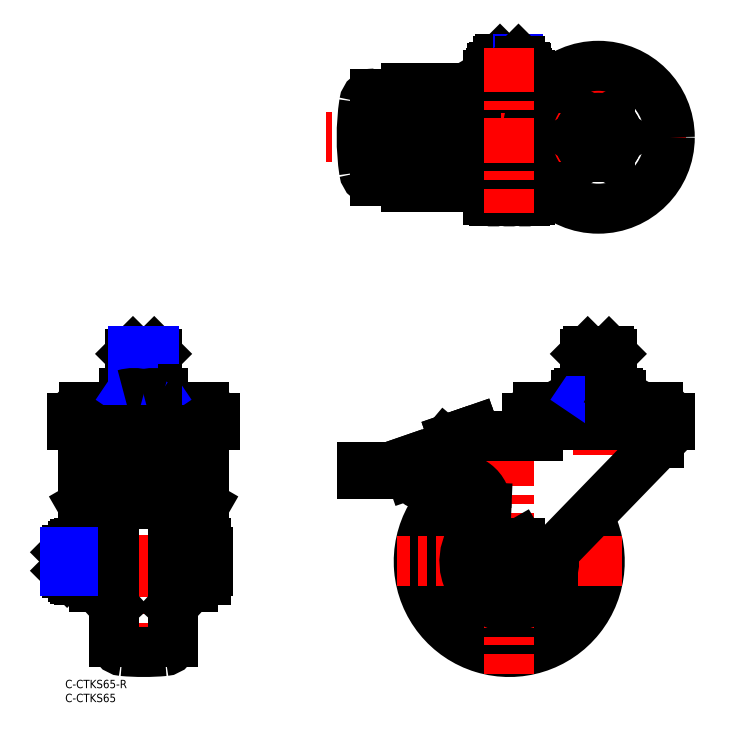
<metadata>
{"format":"dxf","ext":"dxf","renderer":"ezdxf+matplotlib","layout":"modelspace","background":"white","min_lineweight":24,"dpi":150}
</metadata>
<code>
0
SECTION
2
ENTITIES
0
TEXT
8
MSM_PART_NUMBER
10
0
20
-8
30
0
40
3
1
C-CTKS65
0
TEXT
8
MSM_PART_NUMBER
10
0
20
-3
30
0
40
3
1
C-CTKS65-R
0
LINE
8
MSM_CENTER
10
223
20
194.9
30
0
11
93.64
21
194.9
31
0
0
LINE
8
MSM_CONTINUOUS
10
173
20
212.7
30
0
11
122.5
21
212.7
31
0
0
LINE
8
MSM_CONTINUOUS
10
173
20
177
30
0
11
122.5
21
177
31
0
0
LINE
8
MSM_CENTER
10
28.15
20
122
30
0
11
28.15
21
2.1
31
0
0
LINE
8
MSM_CENTER
10
55.76
20
42.5
30
0
11
-6.557
21
42.5
31
0
0
LINE
8
MSM_CONTINUOUS
10
122.5
20
177
30
0
11
122.5
21
212.7
31
0
0
LINE
8
MSM_CONTINUOUS
10
139.7
20
187.6
30
0
11
135.2
21
187.6
31
0
0
LINE
8
MSM_CONTINUOUS
10
124.6
20
187.4
30
0
11
124.6
21
202.4
31
0
0
LINE
8
MSM_CONTINUOUS
10
147.5
20
187
30
0
11
147.5
21
202.8
31
0
0
LINE
8
MSM_CONTINUOUS
10
146.2
20
185.7
30
0
11
141
21
185.7
31
0
0
LINE
8
MSM_CONTINUOUS
10
139.7
20
187
30
0
11
139.7
21
187.6
31
0
0
LINE
8
MSM_CONTINUOUS
10
121.9
20
183.1
30
0
11
121.9
21
186.4
31
0
0
LINE
8
MSM_CONTINUOUS
10
122.5
20
203.3
30
0
11
121.9
21
203.3
31
0
0
LINE
8
MSM_CONTINUOUS
10
122.5
20
186.4
30
0
11
121.9
21
186.4
31
0
0
LINE
8
MSM_CONTINUOUS
10
118
20
210.6
30
0
11
111.2
21
210.6
31
0
0
LINE
8
MSM_CONTINUOUS
10
118
20
179.2
30
0
11
111.2
21
179.2
31
0
0
ARC
8
MSM_CONTINUOUS
10
118
20
206.7
30
0
40
3.9
50
0
51
90
0
ARC
8
MSM_CONTINUOUS
10
118
20
183.1
30
0
40
3.9
50
270
51
0
0
LINE
8
MSM_CONTINUOUS
10
121.9
20
203.3
30
0
11
121.9
21
206.7
31
0
0
LINE
8
MSM_CONTINUOUS
10
139.5
20
187.4
30
0
11
124.6
21
187.4
31
0
0
LINE
8
MSM_CONTINUOUS
10
139.5
20
187.4
30
0
11
139.5
21
187.6
31
0
0
ARC
8
MSM_CONTINUOUS
10
146.2
20
187
30
0
40
1.3
50
270
51
0
0
ARC
8
MSM_CONTINUOUS
10
141
20
187
30
0
40
1.3
50
180
51
270
0
LINE
8
MSM_CONTINUOUS
10
135.2
20
187.6
30
0
11
135.2
21
187.4
31
0
0
LINE
8
MSM_CONTINUOUS
10
165
20
220.3
30
0
11
153.9
21
220.3
31
0
0
LINE
8
MSM_CONTINUOUS
10
153.3
20
217.9
30
0
11
153.3
21
219.6
31
0
0
ARC
8
MSM_CONTINUOUS
10
153.9
20
219.6
30
0
40
0.65
50
90
51
180
0
LINE
8
MSM_NARROW
10
156.1
20
220.3
30
0
11
156.1
21
223
31
0
0
LINE
8
MSM_CONTINUOUS
10
155.5
20
220.3
30
0
11
155.5
21
222.3
31
0
0
LINE
8
MSM_CONTINUOUS
10
162.8
20
223
30
0
11
156.1
21
223
31
0
0
LINE
8
MSM_CONTINUOUS
10
163.5
20
222.3
30
0
11
155.5
21
222.3
31
0
0
LINE
8
MSM_CONTINUOUS
10
155.5
20
222.3
30
0
11
156.1
21
223
31
0
0
LINE
8
MSM_CONTINUOUS
10
153
20
217.9
30
0
11
166
21
217.9
31
0
0
ARC
8
MSM_CONTINUOUS
10
153.8
20
214.6
30
0
40
3.323
50
55.62
51
115.6
0
LINE
8
MSM_CONTINUOUS
10
152
20
217.3
30
0
11
152
21
212.7
31
0
0
LINE
8
MSM_CONTINUOUS
10
153
20
217.9
30
0
11
152
21
217.3
31
0
0
LINE
8
MSM_CONTINUOUS
10
155.7
20
212.7
30
0
11
155.7
21
217.3
31
0
0
ARC
8
MSM_CONTINUOUS
10
159.5
20
205.5
30
0
40
12.42
50
72.41
51
107.6
0
LINE
8
MSM_NARROW
10
162.8
20
220.3
30
0
11
162.8
21
223
31
0
0
LINE
8
MSM_CONTINUOUS
10
153.8
20
171.8
30
0
11
165.1
21
171.8
31
0
0
ARC
8
MSM_CONTINUOUS
10
153.8
20
175.1
30
0
40
3.323
50
235.6
51
304.4
0
LINE
8
MSM_CONTINUOUS
10
152
20
177
30
0
11
152
21
172.4
31
0
0
LINE
8
MSM_CONTINUOUS
10
155.7
20
172.4
30
0
11
155.7
21
177
31
0
0
ARC
8
MSM_CONTINUOUS
10
159.5
20
184.2
30
0
40
12.42
50
252.4
51
287.6
0
LINE
8
MSM_CONTINUOUS
10
139.7
20
202.1
30
0
11
135.2
21
202.1
31
0
0
ARC
8
MSM_CONTINUOUS
10
146.2
20
202.8
30
0
40
1.3
50
0
51
90
0
LINE
8
MSM_CONTINUOUS
10
146.2
20
204.1
30
0
11
141
21
204.1
31
0
0
LINE
8
MSM_CONTINUOUS
10
139.7
20
202.8
30
0
11
139.7
21
202.1
31
0
0
ARC
8
MSM_CONTINUOUS
10
141
20
202.8
30
0
40
1.3
50
90
51
180
0
LINE
8
MSM_CONTINUOUS
10
139.5
20
202.4
30
0
11
124.6
21
202.4
31
0
0
LINE
8
MSM_CONTINUOUS
10
139.5
20
202.4
30
0
11
139.5
21
202.1
31
0
0
LINE
8
MSM_CONTINUOUS
10
135.2
20
202.1
30
0
11
135.2
21
202.4
31
0
0
LINE
8
MSM_CENTER
10
191.5
20
226.4
30
0
11
191.5
21
163.4
31
0
0
ARC
8
MSM_CONTINUOUS
10
191.5
20
194.9
30
0
40
85
50
171.6
51
188.4
0
ARC
8
MSM_CONTINUOUS
10
111.2
20
183.1
30
0
40
3.9
50
188.4
51
270
0
ARC
8
MSM_CONTINUOUS
10
111.2
20
206.7
30
0
40
3.9
50
90
51
171.6
0
ARC
8
MSM_CONTINUOUS
10
165.1
20
214.6
30
0
40
3.323
50
64.38
51
124.4
0
LINE
8
MSM_CONTINUOUS
10
167
20
217.3
30
0
11
167
21
212.7
31
0
0
LINE
8
MSM_CONTINUOUS
10
166
20
217.9
30
0
11
167
21
217.3
31
0
0
LINE
8
MSM_CONTINUOUS
10
163.2
20
212.7
30
0
11
163.2
21
217.3
31
0
0
LINE
8
MSM_CONTINUOUS
10
165.6
20
217.9
30
0
11
165.6
21
219.6
31
0
0
ARC
8
MSM_CONTINUOUS
10
165
20
219.6
30
0
40
0.65
50
0
51
90
0
LINE
8
MSM_CONTINUOUS
10
163.5
20
220.3
30
0
11
163.5
21
222.3
31
0
0
LINE
8
MSM_CONTINUOUS
10
163.5
20
222.3
30
0
11
162.8
21
223
31
0
0
ARC
8
MSM_CONTINUOUS
10
165.1
20
175.1
30
0
40
3.323
50
235.6
51
304.4
0
LINE
8
MSM_CONTINUOUS
10
167
20
177
30
0
11
167
21
172.4
31
0
0
LINE
8
MSM_CONTINUOUS
10
163.2
20
172.4
30
0
11
163.2
21
177
31
0
0
ARC
8
MSM_CONTINUOUS
10
185.4
20
99.42
30
0
40
3.578
50
55.62
51
124.4
0
ARC
8
MSM_CONTINUOUS
10
191.5
20
89.63
30
0
40
13.37
50
72.41
51
107.6
0
ARC
8
MSM_CONTINUOUS
10
197.5
20
99.42
30
0
40
3.578
50
55.62
51
124.4
0
ARC
8
MSM_CONTINUOUS
10
159.5
20
42.5
30
0
40
32.5
50
116.4
51
29.8
0
ARC
8
MSM_CONTINUOUS
10
159.5
20
42.5
30
0
40
24.7
50
110.7
51
24.51
0
LINE
8
MSM_CENTER
10
191.5
20
122
30
0
11
191.5
21
80.54
31
0
0
LINE
8
MSM_CENTER
10
199.9
20
42.5
30
0
11
119.1
21
42.5
31
0
0
LINE
8
MSM_CENTER
10
159.5
20
85.4
30
0
11
159.5
21
2.1
31
0
0
CIRCLE
8
MSM_CONTINUOUS
10
159.5
20
42.5
30
0
40
5.85
0
LINE
8
MSM_CONTINUOUS
10
163.2
20
36
30
0
11
167
21
42.5
31
0
0
LINE
8
MSM_CONTINUOUS
10
167
20
42.5
30
0
11
163.2
21
49
31
0
0
LINE
8
MSM_CONTINUOUS
10
163.2
20
49
30
0
11
155.7
21
49
31
0
0
LINE
8
MSM_CONTINUOUS
10
155.7
20
49
30
0
11
152
21
42.5
31
0
0
LINE
8
MSM_CONTINUOUS
10
152
20
42.5
30
0
11
155.7
21
36
31
0
0
LINE
8
MSM_CONTINUOUS
10
155.7
20
36
30
0
11
163.2
21
36
31
0
0
ARC
8
MSM_CONTINUOUS
10
159.5
20
42.5
30
0
40
16.09
50
121.6
51
11.86
0
CIRCLE
8
MSM_NARROW
10
191.5
20
194.9
30
0
40
4.188
0
CIRCLE
8
MSM_CONTINUOUS
10
191.5
20
194.9
30
0
40
5
0
CIRCLE
8
MSM_CONTINUOUS
10
191.5
20
194.9
30
0
40
7
0
LINE
8
MSM_CONTINUOUS
10
195.5
20
187.9
30
0
11
187.4
21
187.9
31
0
0
LINE
8
MSM_CONTINUOUS
10
187.4
20
187.9
30
0
11
183.4
21
194.9
31
0
0
LINE
8
MSM_CONTINUOUS
10
183.4
20
194.9
30
0
11
187.4
21
201.9
31
0
0
LINE
8
MSM_CONTINUOUS
10
187.4
20
201.9
30
0
11
195.5
21
201.9
31
0
0
LINE
8
MSM_CONTINUOUS
10
195.5
20
201.9
30
0
11
199.5
21
194.9
31
0
0
LINE
8
MSM_CONTINUOUS
10
195.5
20
187.9
30
0
11
199.5
21
194.9
31
0
0
CIRCLE
8
MSM_CONTINUOUS
10
191.5
20
194.9
30
0
40
25.65
0
LINE
8
MSM_CENTER
10
159.5
20
227
30
0
11
159.5
21
167.8
31
0
0
LINE
8
MSM_CONTINUOUS
10
106.5
20
73.9
30
0
11
121.9
21
73.9
31
0
0
LINE
8
MSM_CONTINUOUS
10
106.5
20
76.5
30
0
11
121.9
21
76.5
31
0
0
LINE
8
MSM_CONTINUOUS
10
106.5
20
76.5
30
0
11
106.5
21
73.9
31
0
0
LINE
8
MSM_CONTINUOUS
10
122.6
20
78.5
30
0
11
124.2
21
73.87
31
0
0
ARC
8
MSM_CONTINUOUS
10
121.9
20
70
30
0
40
6.5
50
77.13
51
90
0
ARC
8
MSM_CONTINUOUS
10
126.5
20
79.3
30
0
40
6.5
50
243.4
51
251.6
0
ARC
8
MSM_CONTINUOUS
10
121.9
20
70
30
0
40
3.9
50
63.39
51
90
0
LINE
8
MSM_CONTINUOUS
10
121.9
20
73.9
30
0
11
121.9
21
76.5
31
0
0
ARC
8
MSM_CONTINUOUS
10
130.3
20
75.99
30
0
40
6.5
50
199.1
51
289.1
0
ARC
8
MSM_CONTINUOUS
10
141.5
20
80.92
30
0
40
6.5
50
109.1
51
139.9
0
LINE
8
MSM_CONTINUOUS
10
147.6
20
87.15
30
0
11
122.6
21
78.5
31
0
0
LINE
8
MSM_CONTINUOUS
10
136.5
20
85.1
30
0
11
134.4
21
82.59
31
0
0
LINE
8
MSM_CONTINUOUS
10
132.4
20
69.85
30
0
11
138
21
71.78
31
0
0
ARC
8
MSM_CONTINUOUS
10
213
20
93.9
30
0
40
4.1
50
0
51
90
0
ARC
8
MSM_CONTINUOUS
10
169.9
20
93.9
30
0
40
4.1
50
90
51
180
0
LINE
8
MSM_CONTINUOUS
10
217.1
20
91.5
30
0
11
165.8
21
91.5
31
0
0
LINE
8
MSM_CONTINUOUS
10
165.9
20
36.23
30
0
11
213.2
21
85
31
0
0
ARC
8
MSM_CONTINUOUS
10
153.5
20
61.7
30
0
40
26
50
90
51
109.1
0
LINE
8
MSM_CONTINUOUS
10
140.2
20
84.6
30
0
11
139.4
21
87.06
31
0
0
LINE
8
MSM_CONTINUOUS
10
139.4
20
87.06
30
0
11
146.7
21
89.61
31
0
0
LINE
8
MSM_CONTINUOUS
10
147.6
20
87.15
30
0
11
146.7
21
89.61
31
0
0
LINE
8
MSM_CONTINUOUS
10
165.8
20
93.9
30
0
11
165.8
21
91.5
31
0
0
ARC
8
MSM_CONTINUOUS
10
171.7
20
89.5
30
0
40
2
50
90
51
180
0
LINE
8
MSM_CONTINUOUS
10
169.7
20
87.7
30
0
11
153.5
21
87.7
31
0
0
LINE
8
MSM_CONTINUOUS
10
169.7
20
89.5
30
0
11
169.7
21
87.7
31
0
0
ARC
8
MSM_CONTINUOUS
10
211.2
20
89.5
30
0
40
2
50
360
51
90
0
LINE
8
MSM_CONTINUOUS
10
217.1
20
91.5
30
0
11
217.1
21
93.9
31
0
0
LINE
8
MSM_CONTINUOUS
10
213.2
20
85
30
0
11
213.2
21
89.5
31
0
0
LINE
8
MSM_CONTINUOUS
10
213
20
98
30
0
11
169.9
21
98
31
0
0
LINE
8
MSM_CONTINUOUS
10
186.7
20
104.4
30
0
11
196.2
21
104.4
31
0
0
LINE
8
MSM_NARROW
10
196.2
20
103
30
0
11
195.3
21
104.4
31
0
0
LINE
8
MSM_CONTINUOUS
10
196.2
20
117.1
30
0
11
186.7
21
117.1
31
0
0
LINE
8
MSM_CONTINUOUS
10
198.5
20
103
30
0
11
184.5
21
103
31
0
0
LINE
8
MSM_CONTINUOUS
10
196.2
20
117.1
30
0
11
195.3
21
118
31
0
0
LINE
8
MSM_NARROW
10
195.3
20
118
30
0
11
195.3
21
104.4
31
0
0
LINE
8
MSM_CONTINUOUS
10
184.5
20
103
30
0
11
183.4
21
102.4
31
0
0
LINE
8
MSM_NARROW
10
187.6
20
118
30
0
11
187.6
21
104.4
31
0
0
LINE
8
MSM_CONTINUOUS
10
183.4
20
98
30
0
11
183.4
21
102.4
31
0
0
LINE
8
MSM_CONTINUOUS
10
187.6
20
118
30
0
11
186.7
21
117.1
31
0
0
LINE
8
MSM_CONTINUOUS
10
186.7
20
117.1
30
0
11
186.7
21
103
31
0
0
LINE
8
MSM_CONTINUOUS
10
187.4
20
98
30
0
11
187.4
21
102.4
31
0
0
LINE
8
MSM_NARROW
10
186.7
20
103
30
0
11
187.6
21
104.4
31
0
0
LINE
8
MSM_CONTINUOUS
10
195.3
20
118
30
0
11
187.6
21
118
31
0
0
LINE
8
MSM_CONTINUOUS
10
195.5
20
98
30
0
11
195.5
21
102.4
31
0
0
LINE
8
MSM_CONTINUOUS
10
199.5
20
98
30
0
11
199.5
21
102.4
31
0
0
LINE
8
MSM_CONTINUOUS
10
196.2
20
103
30
0
11
196.2
21
117.1
31
0
0
LINE
8
MSM_CONTINUOUS
10
199.5
20
102.4
30
0
11
198.5
21
103
31
0
0
ARC
8
MSM_CONTINUOUS
10
141.3
20
62.33
30
0
40
10
50
357.6
51
109.1
0
LINE
8
MSM_CONTINUOUS
10
151.3
20
61.91
30
0
11
150.5
21
42.88
31
0
0
ARC
8
MSM_CONTINUOUS
10
159.5
20
42.5
30
0
40
9
50
177.6
51
315.9
0
ARC
8
MSM_CONTINUOUS
10
38
20
35.29
30
0
40
6.5
50
317.3
51
360
0
ARC
8
MSM_CONTINUOUS
10
38
20
49.71
30
0
40
6.5
50
360
51
42.65
0
ARC
8
MSM_CONTINUOUS
10
18.3
20
35.29
30
0
40
6.5
50
180
51
222.7
0
ARC
8
MSM_CONTINUOUS
10
18.3
20
49.71
30
0
40
6.5
50
137.3
51
180
0
LINE
8
MSM_CONTINUOUS
10
42.78
20
54.12
30
0
11
38.65
21
58.6
31
0
0
LINE
8
MSM_CONTINUOUS
10
38.65
20
26.4
30
0
11
42.78
21
30.88
31
0
0
LINE
8
MSM_CONTINUOUS
10
13.52
20
30.88
30
0
11
17.65
21
26.4
31
0
0
LINE
8
MSM_CONTINUOUS
10
17.65
20
58.6
30
0
11
13.52
21
54.12
31
0
0
LINE
8
MSM_CONTINUOUS
10
38.65
20
71.04
30
0
11
38.65
21
13.62
31
0
0
ARC
8
MSM_CONTINUOUS
10
35.35
20
13.62
30
0
40
3.3
50
275.1
51
360
0
LINE
8
MSM_CONTINUOUS
10
17.65
20
71.04
30
0
11
17.65
21
13.62
31
0
0
ARC
8
MSM_CONTINUOUS
10
20.95
20
13.62
30
0
40
3.3
50
180
51
264.9
0
ARC
8
MSM_CONTINUOUS
10
28.15
20
95
30
0
40
85
50
264.9
51
275.1
0
LINE
8
MSM_CONTINUOUS
10
24.33
20
118
30
0
11
23.39
21
117.1
31
0
0
LINE
8
MSM_CONTINUOUS
10
32.91
20
117.1
30
0
11
31.97
21
118
31
0
0
LINE
8
MSM_CONTINUOUS
10
31.97
20
118
30
0
11
24.33
21
118
31
0
0
LINE
8
MSM_CONTINUOUS
10
23.39
20
117.1
30
0
11
23.39
21
103
31
0
0
LINE
8
MSM_CONTINUOUS
10
32.91
20
103
30
0
11
32.91
21
117.1
31
0
0
LINE
8
MSM_CONTINUOUS
10
32.91
20
117.1
30
0
11
23.39
21
117.1
31
0
0
LINE
8
MSM_CONTINUOUS
10
21.15
20
98
30
0
11
21.15
21
103
31
0
0
LINE
8
MSM_CONTINUOUS
10
35.15
20
103
30
0
11
21.15
21
103
31
0
0
LINE
8
MSM_CONTINUOUS
10
35.15
20
103
30
0
11
35.15
21
98
31
0
0
LINE
8
MSM_CONTINUOUS
10
28.15
20
98
30
0
11
28.15
21
102.4
31
0
0
LINE
8
MSM_CONTINUOUS
10
49.7
20
98
30
0
11
6.6
21
98
31
0
0
ARC
8
MSM_CONTINUOUS
10
6.6
20
93.9
30
0
40
4.1
50
90
51
180
0
ARC
8
MSM_CONTINUOUS
10
49.7
20
93.9
30
0
40
4.1
50
3.972e-13
51
90
0
LINE
8
MSM_CONTINUOUS
10
2.5
20
93.9
30
0
11
2.5
21
91.5
31
0
0
LINE
8
MSM_CONTINUOUS
10
53.8
20
91.5
30
0
11
53.8
21
93.9
31
0
0
LINE
8
MSM_CONTINUOUS
10
53.8
20
91.5
30
0
11
2.5
21
91.5
31
0
0
LINE
8
MSM_NARROW
10
31.97
20
118
30
0
11
31.97
21
104.4
31
0
0
LINE
8
MSM_NARROW
10
32.91
20
103
30
0
11
31.97
21
104.4
31
0
0
LINE
8
MSM_CONTINUOUS
10
32.91
20
104.4
30
0
11
23.39
21
104.4
31
0
0
LINE
8
MSM_NARROW
10
24.33
20
118
30
0
11
24.33
21
104.4
31
0
0
LINE
8
MSM_NARROW
10
23.39
20
103
30
0
11
24.33
21
104.4
31
0
0
LINE
8
MSM_CONTINUOUS
10
6.4
20
89.5
30
0
11
6.4
21
62.57
31
0
0
LINE
8
MSM_CONTINUOUS
10
49.9
20
62.57
30
0
11
49.9
21
89.5
31
0
0
ARC
8
MSM_CONTINUOUS
10
8.4
20
89.5
30
0
40
2
50
90
51
180
0
ARC
8
MSM_CONTINUOUS
10
47.9
20
89.5
30
0
40
2
50
360
51
90
0
LINE
8
MSM_CONTINUOUS
10
44.5
20
33.5
30
0
11
46
21
33.5
31
0
0
LINE
8
MSM_CONTINUOUS
10
10.3
20
33.5
30
0
11
11.8
21
33.5
31
0
0
LINE
8
MSM_CONTINUOUS
10
10.3
20
84.45
30
0
11
10.3
21
33.5
31
0
0
LINE
8
MSM_CONTINUOUS
10
46
20
84.45
30
0
11
46
21
33.5
31
0
0
LINE
8
MSM_CONTINUOUS
10
18.95
20
87.7
30
0
11
13.55
21
87.7
31
0
0
LINE
8
MSM_CONTINUOUS
10
42.75
20
87.7
30
0
11
37.35
21
87.7
31
0
0
LINE
8
MSM_CONTINUOUS
10
44.5
20
75.78
30
0
11
44.5
21
33.5
31
0
0
LINE
8
MSM_CONTINUOUS
10
11.8
20
75.78
30
0
11
11.8
21
33.5
31
0
0
LINE
8
MSM_CONTINUOUS
10
43.2
20
78.5
30
0
11
13.1
21
78.5
31
0
0
ARC
8
MSM_CONTINUOUS
10
24.65
20
90.5
30
0
40
12.5
50
73.74
51
106.3
0
ARC
8
MSM_CONTINUOUS
10
31.65
20
90.5
30
0
40
12.5
50
73.74
51
106.3
0
ARC
8
MSM_CONTINUOUS
10
13.55
20
84.45
30
0
40
3.25
50
90
51
180
0
ARC
8
MSM_CONTINUOUS
10
42.75
20
84.45
30
0
40
3.25
50
0
51
90
0
LINE
8
MSM_CONTINUOUS
10
37.35
20
89.61
30
0
11
18.95
21
89.61
31
0
0
LINE
8
MSM_CONTINUOUS
10
18.95
20
89.61
30
0
11
18.95
21
84.98
31
0
0
LINE
8
MSM_CONTINUOUS
10
20.9
20
87.33
30
0
11
18.95
21
87.33
31
0
0
LINE
8
MSM_CONTINUOUS
10
20.9
20
84.98
30
0
11
18.95
21
84.98
31
0
0
LINE
8
MSM_CONTINUOUS
10
20.9
20
87.33
30
0
11
20.9
21
82.1
31
0
0
LINE
8
MSM_CONTINUOUS
10
20.64
20
84.6
30
0
11
20.64
21
79.23
31
0
0
LINE
8
MSM_CONTINUOUS
10
20.9
20
84.6
30
0
11
20.64
21
84.6
31
0
0
LINE
8
MSM_CONTINUOUS
10
35.66
20
79.23
30
0
11
20.64
21
79.23
31
0
0
LINE
8
MSM_CONTINUOUS
10
37.35
20
87.33
30
0
11
35.4
21
87.33
31
0
0
LINE
8
MSM_CONTINUOUS
10
35.4
20
87.33
30
0
11
35.4
21
82.1
31
0
0
LINE
8
MSM_CONTINUOUS
10
37.35
20
84.98
30
0
11
35.4
21
84.98
31
0
0
LINE
8
MSM_CONTINUOUS
10
35.66
20
84.6
30
0
11
35.66
21
79.23
31
0
0
LINE
8
MSM_CONTINUOUS
10
35.66
20
84.6
30
0
11
35.4
21
84.6
31
0
0
LINE
8
MSM_CONTINUOUS
10
37.35
20
89.61
30
0
11
37.35
21
84.98
31
0
0
LINE
8
MSM_CONTINUOUS
10
20.64
20
82.1
30
0
11
20.9
21
82.1
31
0
0
LINE
8
MSM_CONTINUOUS
10
35.4
20
82.1
30
0
11
35.66
21
82.1
31
0
0
ARC
8
MSM_CONTINUOUS
10
13.1
20
75.7
30
0
40
2.8
50
90
51
180
0
ARC
8
MSM_CONTINUOUS
10
43.2
20
75.7
30
0
40
2.8
50
0
51
90
0
ARC
8
MSM_CONTINUOUS
10
13.1
20
75.78
30
0
40
1.3
50
90
51
180
0
LINE
8
MSM_CONTINUOUS
10
43.2
20
77.08
30
0
11
13.1
21
77.08
31
0
0
ARC
8
MSM_CONTINUOUS
10
43.2
20
75.78
30
0
40
1.3
50
0
51
90
0
LINE
8
MSM_CONTINUOUS
10
43.85
20
76.63
30
0
11
12.45
21
76.63
31
0
0
LINE
8
MSM_CONTINUOUS
10
12.45
20
76.63
30
0
11
12.45
21
74.03
31
0
0
LINE
8
MSM_CONTINUOUS
10
20.25
20
74.03
30
0
11
12.45
21
74.03
31
0
0
LINE
8
MSM_CONTINUOUS
10
20.25
20
73.64
30
0
11
12.45
21
73.64
31
0
0
LINE
8
MSM_CONTINUOUS
10
12.45
20
73.64
30
0
11
12.45
21
71.04
31
0
0
LINE
8
MSM_CONTINUOUS
10
43.85
20
71.04
30
0
11
12.45
21
71.04
31
0
0
LINE
8
MSM_CONTINUOUS
10
20.25
20
74.03
30
0
11
20.25
21
71.04
31
0
0
LINE
8
MSM_CONTINUOUS
10
43.85
20
76.63
30
0
11
43.85
21
74.03
31
0
0
LINE
8
MSM_CONTINUOUS
10
43.85
20
74.03
30
0
11
36.05
21
74.03
31
0
0
LINE
8
MSM_CONTINUOUS
10
36.05
20
74.03
30
0
11
36.05
21
71.04
31
0
0
LINE
8
MSM_CONTINUOUS
10
43.85
20
73.64
30
0
11
36.05
21
73.64
31
0
0
LINE
8
MSM_CONTINUOUS
10
43.85
20
73.64
30
0
11
43.85
21
71.04
31
0
0
LINE
8
MSM_CONTINUOUS
10
32.8
20
71.04
30
0
11
32.8
21
63.26
31
0
0
LINE
8
MSM_CONTINUOUS
10
23.5
20
71.04
30
0
11
23.5
21
63.26
31
0
0
LINE
8
MSM_CONTINUOUS
10
32.8
20
64.38
30
0
11
23.5
21
64.38
31
0
0
LINE
8
MSM_CONTINUOUS
10
32.8
20
63.26
30
0
11
23.5
21
63.26
31
0
0
LINE
8
MSM_CONTINUOUS
10
10.3
20
55.82
30
0
11
6.4
21
62.57
31
0
0
LINE
8
MSM_CONTINUOUS
10
46
20
55.82
30
0
11
49.9
21
62.57
31
0
0
LINE
8
MSM_CONTINUOUS
10
2.76
20
48.03
30
0
11
2.76
21
36.97
31
0
0
LINE
8
MSM_CONTINUOUS
10
5.1
20
36
30
0
11
5.1
21
49
31
0
0
ARC
8
MSM_CONTINUOUS
10
14.49
20
39.25
30
0
40
9.387
50
159.7
51
200.3
0
LINE
8
MSM_CONTINUOUS
10
10.3
20
36
30
0
11
5.1
21
36
31
0
0
LINE
8
MSM_CONTINUOUS
10
5.681
20
42.5
30
0
11
10.3
21
42.5
31
0
0
LINE
8
MSM_CONTINUOUS
10
5.1
20
49
30
0
11
10.3
21
49
31
0
0
ARC
8
MSM_CONTINUOUS
10
14.49
20
45.75
30
0
40
9.387
50
159.7
51
200.3
0
LINE
8
MSM_CONTINUOUS
10
3.41
20
48.68
30
0
11
5.1
21
48.68
31
0
0
ARC
8
MSM_CONTINUOUS
10
3.41
20
48.03
30
0
40
0.65
50
90
51
180
0
LINE
8
MSM_CONTINUOUS
10
5.1
20
36.32
30
0
11
3.41
21
36.32
31
0
0
ARC
8
MSM_CONTINUOUS
10
3.41
20
36.97
30
0
40
0.65
50
180
51
270
0
LINE
8
MSM_CONTINUOUS
10
2.76
20
38.5
30
0
11
0.6765
21
38.5
31
0
0
LINE
8
MSM_CONTINUOUS
10
2.76
20
46.5
30
0
11
0.6765
21
46.5
31
0
0
LINE
8
MSM_CONTINUOUS
10
-3.974e-07
20
45.82
30
0
11
-3.974e-07
21
39.18
31
0
0
LINE
8
MSM_CONTINUOUS
10
-3.974e-07
20
45.82
30
0
11
0.6765
21
46.5
31
0
0
LINE
8
MSM_CONTINUOUS
10
0.6765
20
46.5
30
0
11
0.6765
21
38.5
31
0
0
LINE
8
MSM_CONTINUOUS
10
0.6765
20
38.5
30
0
11
-3.974e-07
21
39.18
31
0
0
LINE
8
MSM_CONTINUOUS
10
51.2
20
39.25
30
0
11
51.2
21
45.75
31
0
0
ARC
8
MSM_CONTINUOUS
10
41.81
20
39.25
30
0
40
9.387
50
339.7
51
20.26
0
LINE
8
MSM_CONTINUOUS
10
46
20
36
30
0
11
50.62
21
36
31
0
0
LINE
8
MSM_CONTINUOUS
10
50.62
20
42.5
30
0
11
46
21
42.5
31
0
0
LINE
8
MSM_CONTINUOUS
10
50.62
20
49
30
0
11
46
21
49
31
0
0
ARC
8
MSM_CONTINUOUS
10
41.81
20
45.75
30
0
40
9.387
50
339.7
51
20.26
0
LINE
8
MSM_NARROW
10
2.76
20
45.82
30
0
11
-3.974e-07
21
45.82
31
0
0
LINE
8
MSM_NARROW
10
2.76
20
39.18
30
0
11
-3.974e-07
21
39.18
31
0
0
VIEWPORT
8
0
10
202.5
20
128.5
30
0
40
441
41
311.9
68
     1
69
     1
0
VIEWPORT
8
0
10
202.5
20
128.5
30
0
40
324
41
205.6
68
     2
69
     2
0
ENDSEC
0
EOF

</code>
